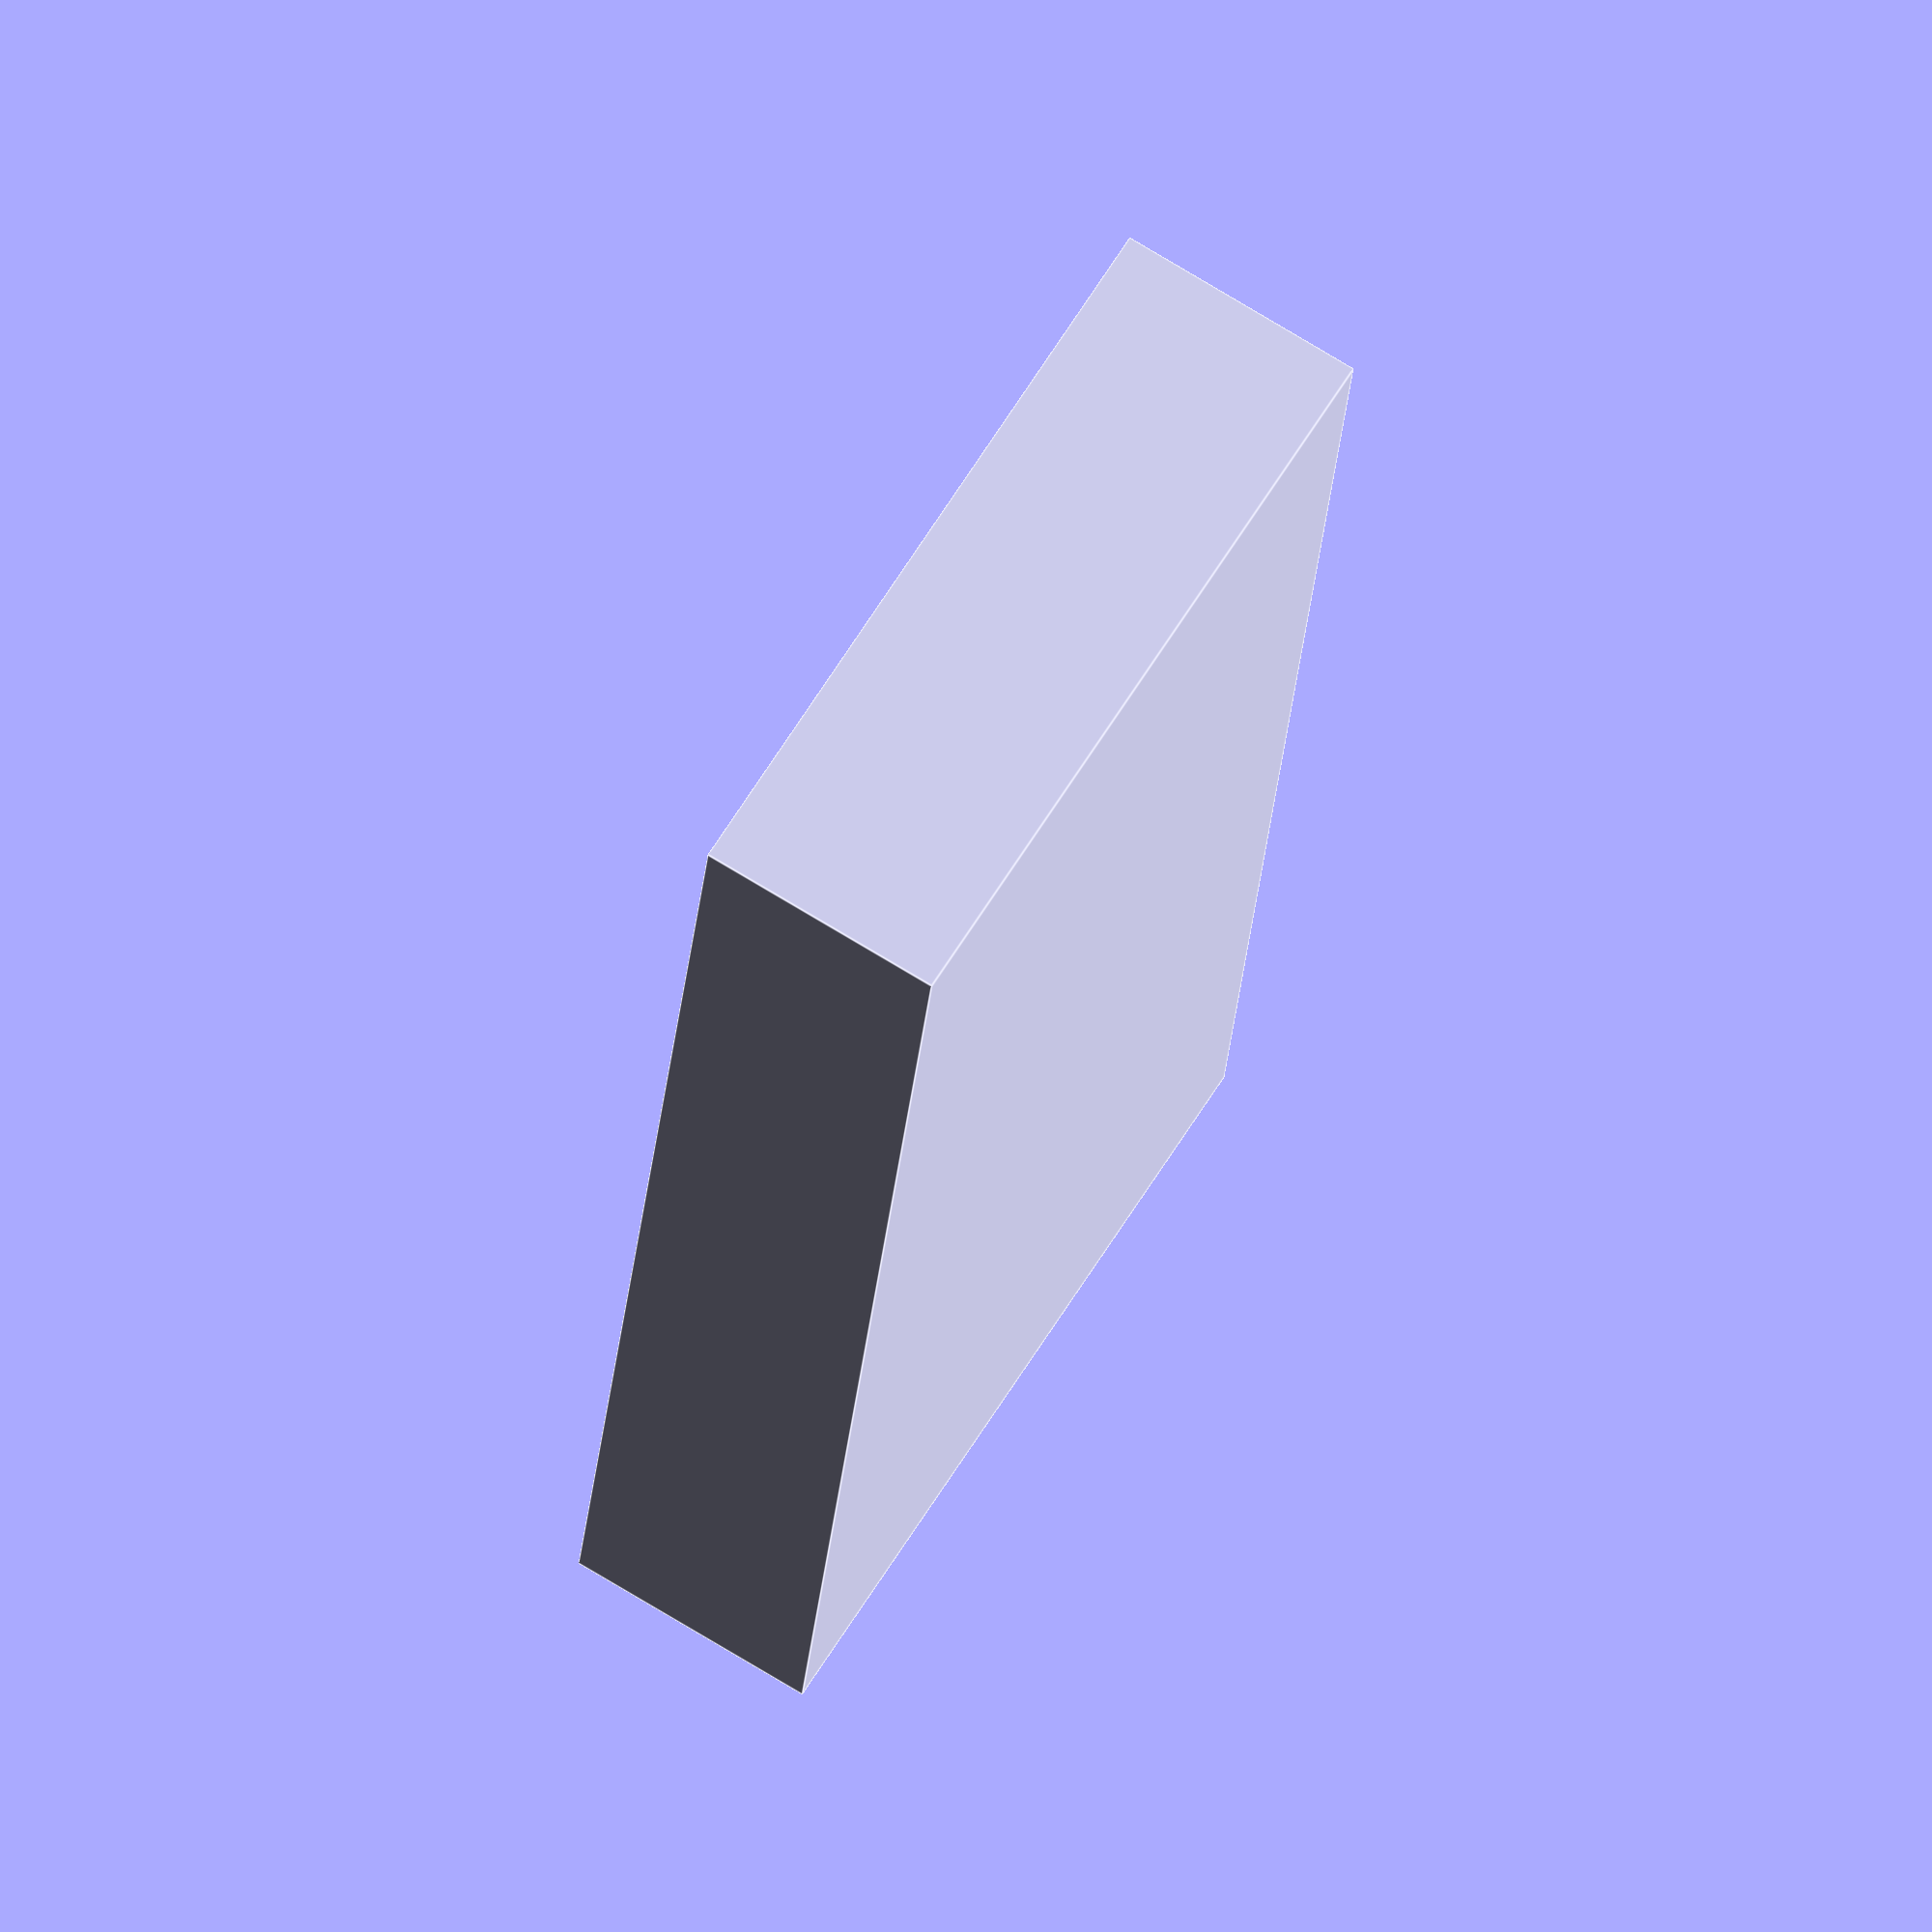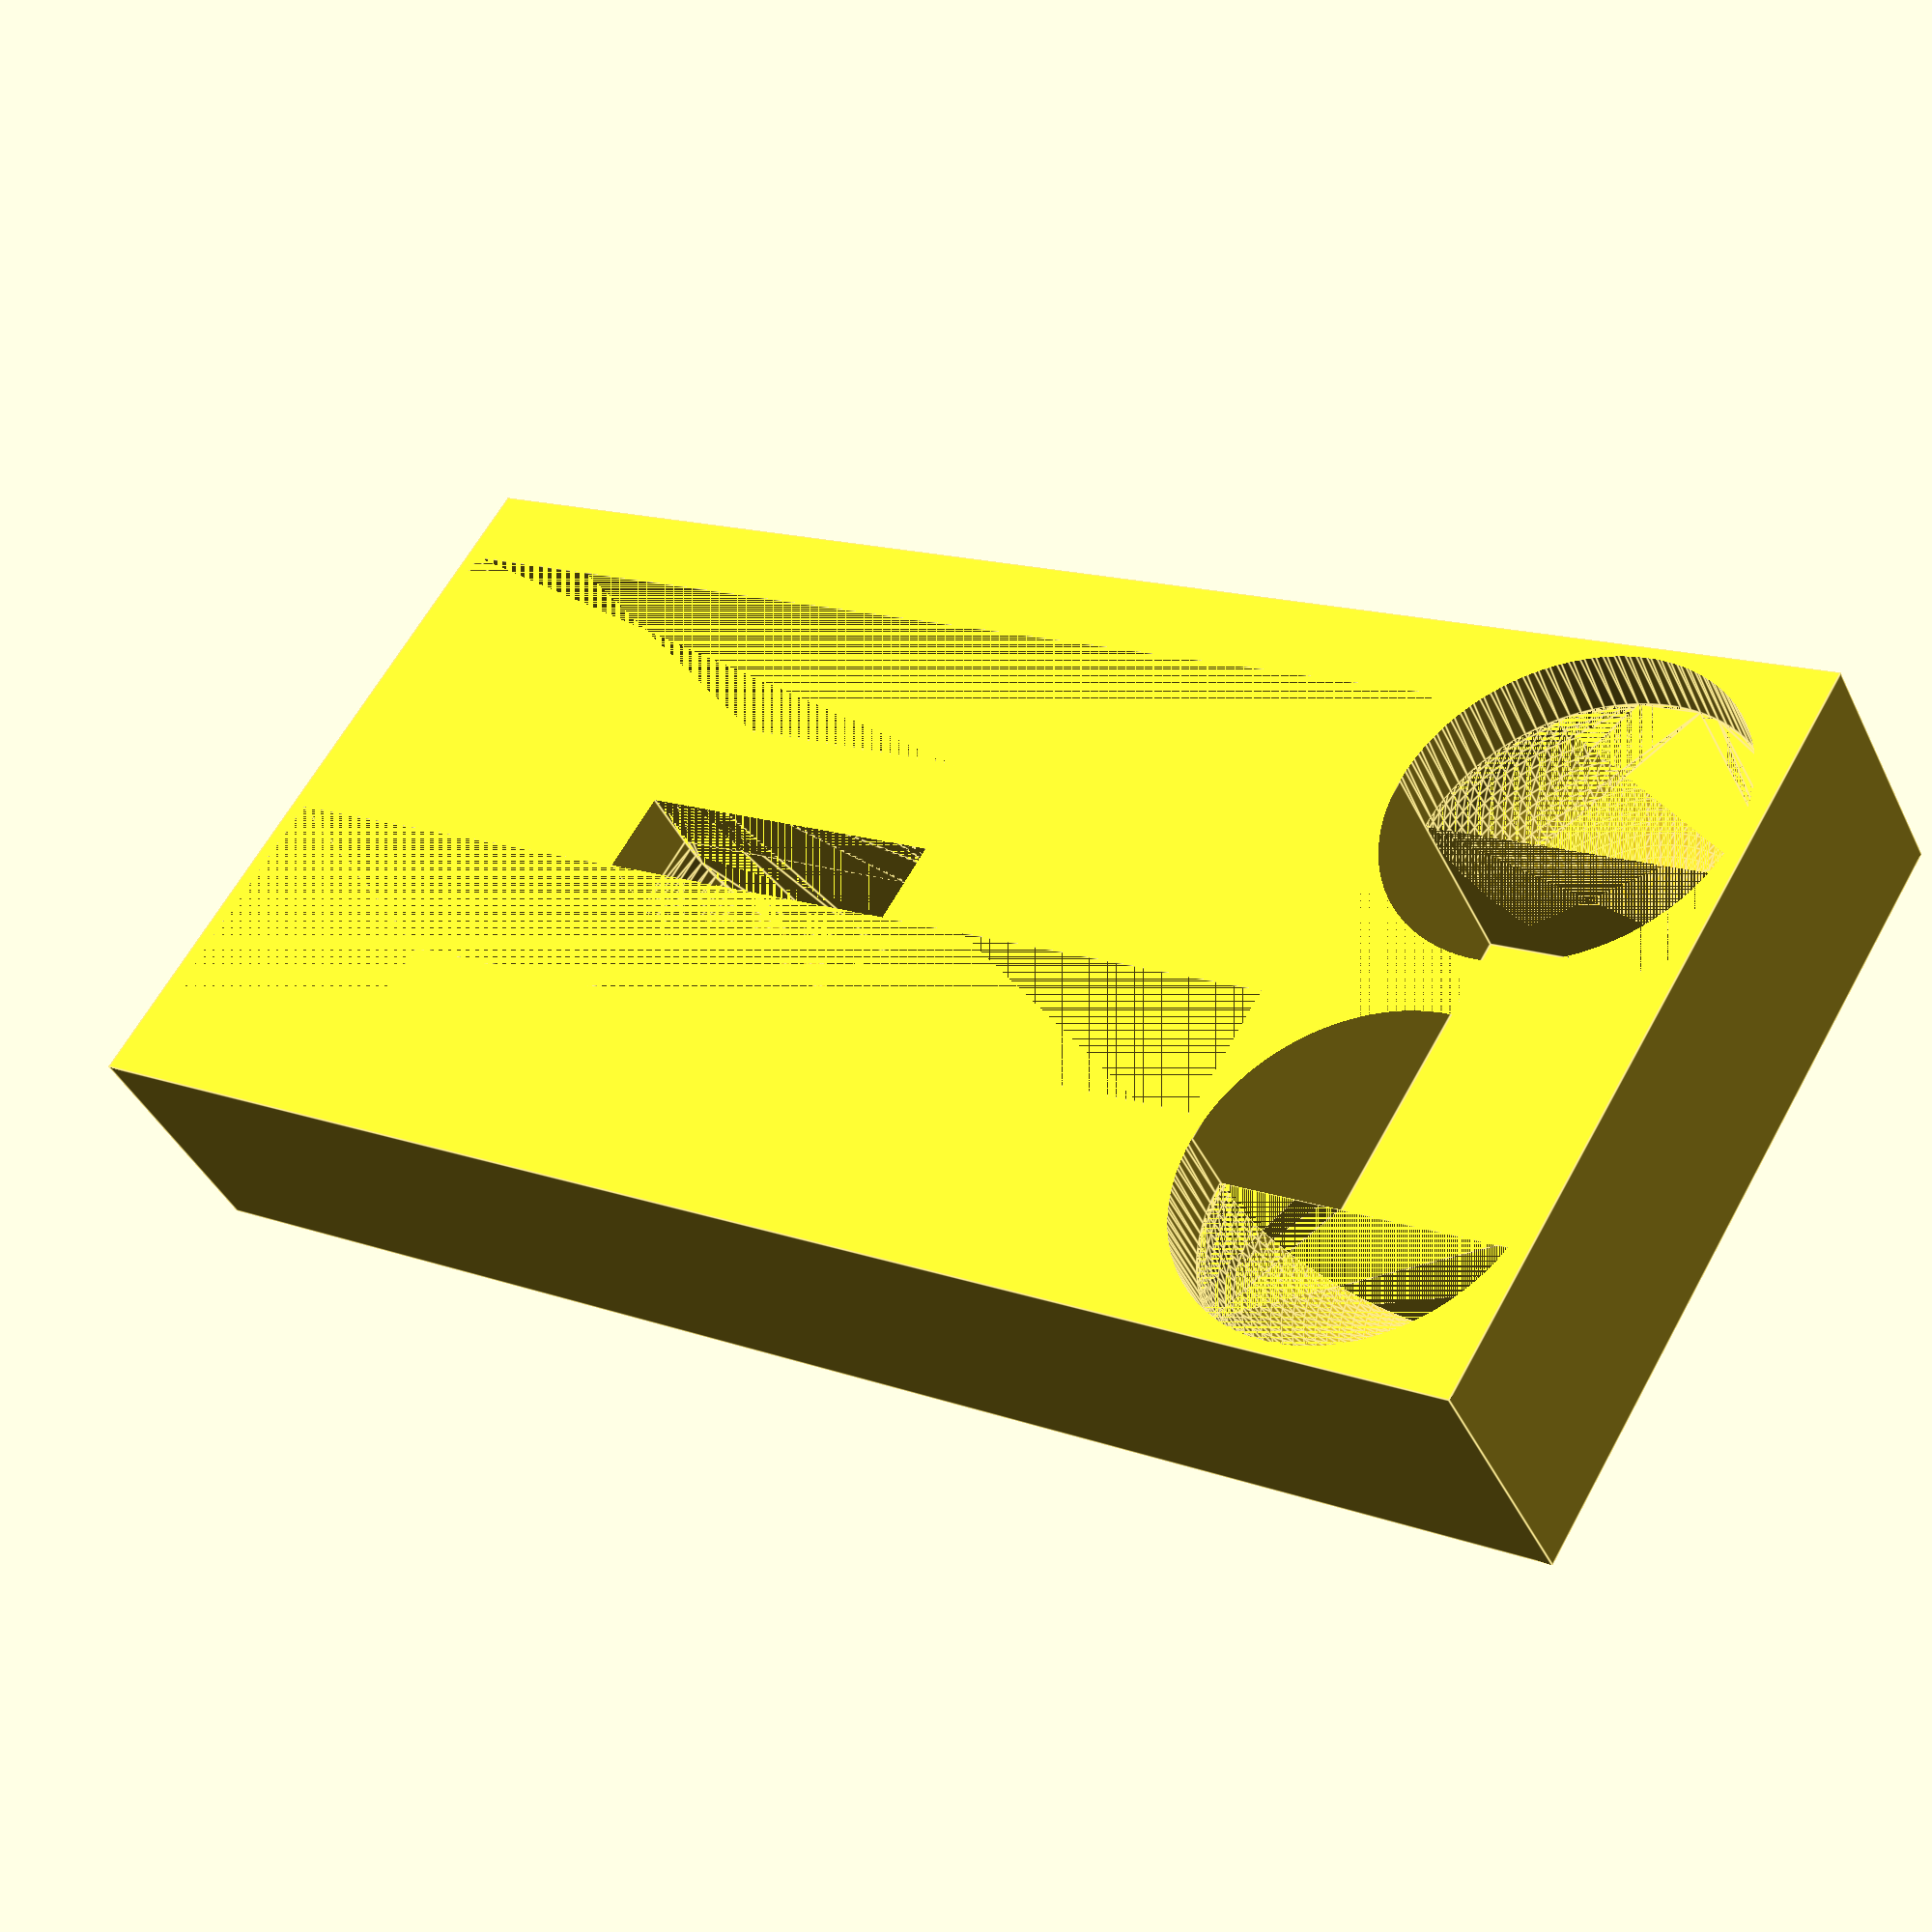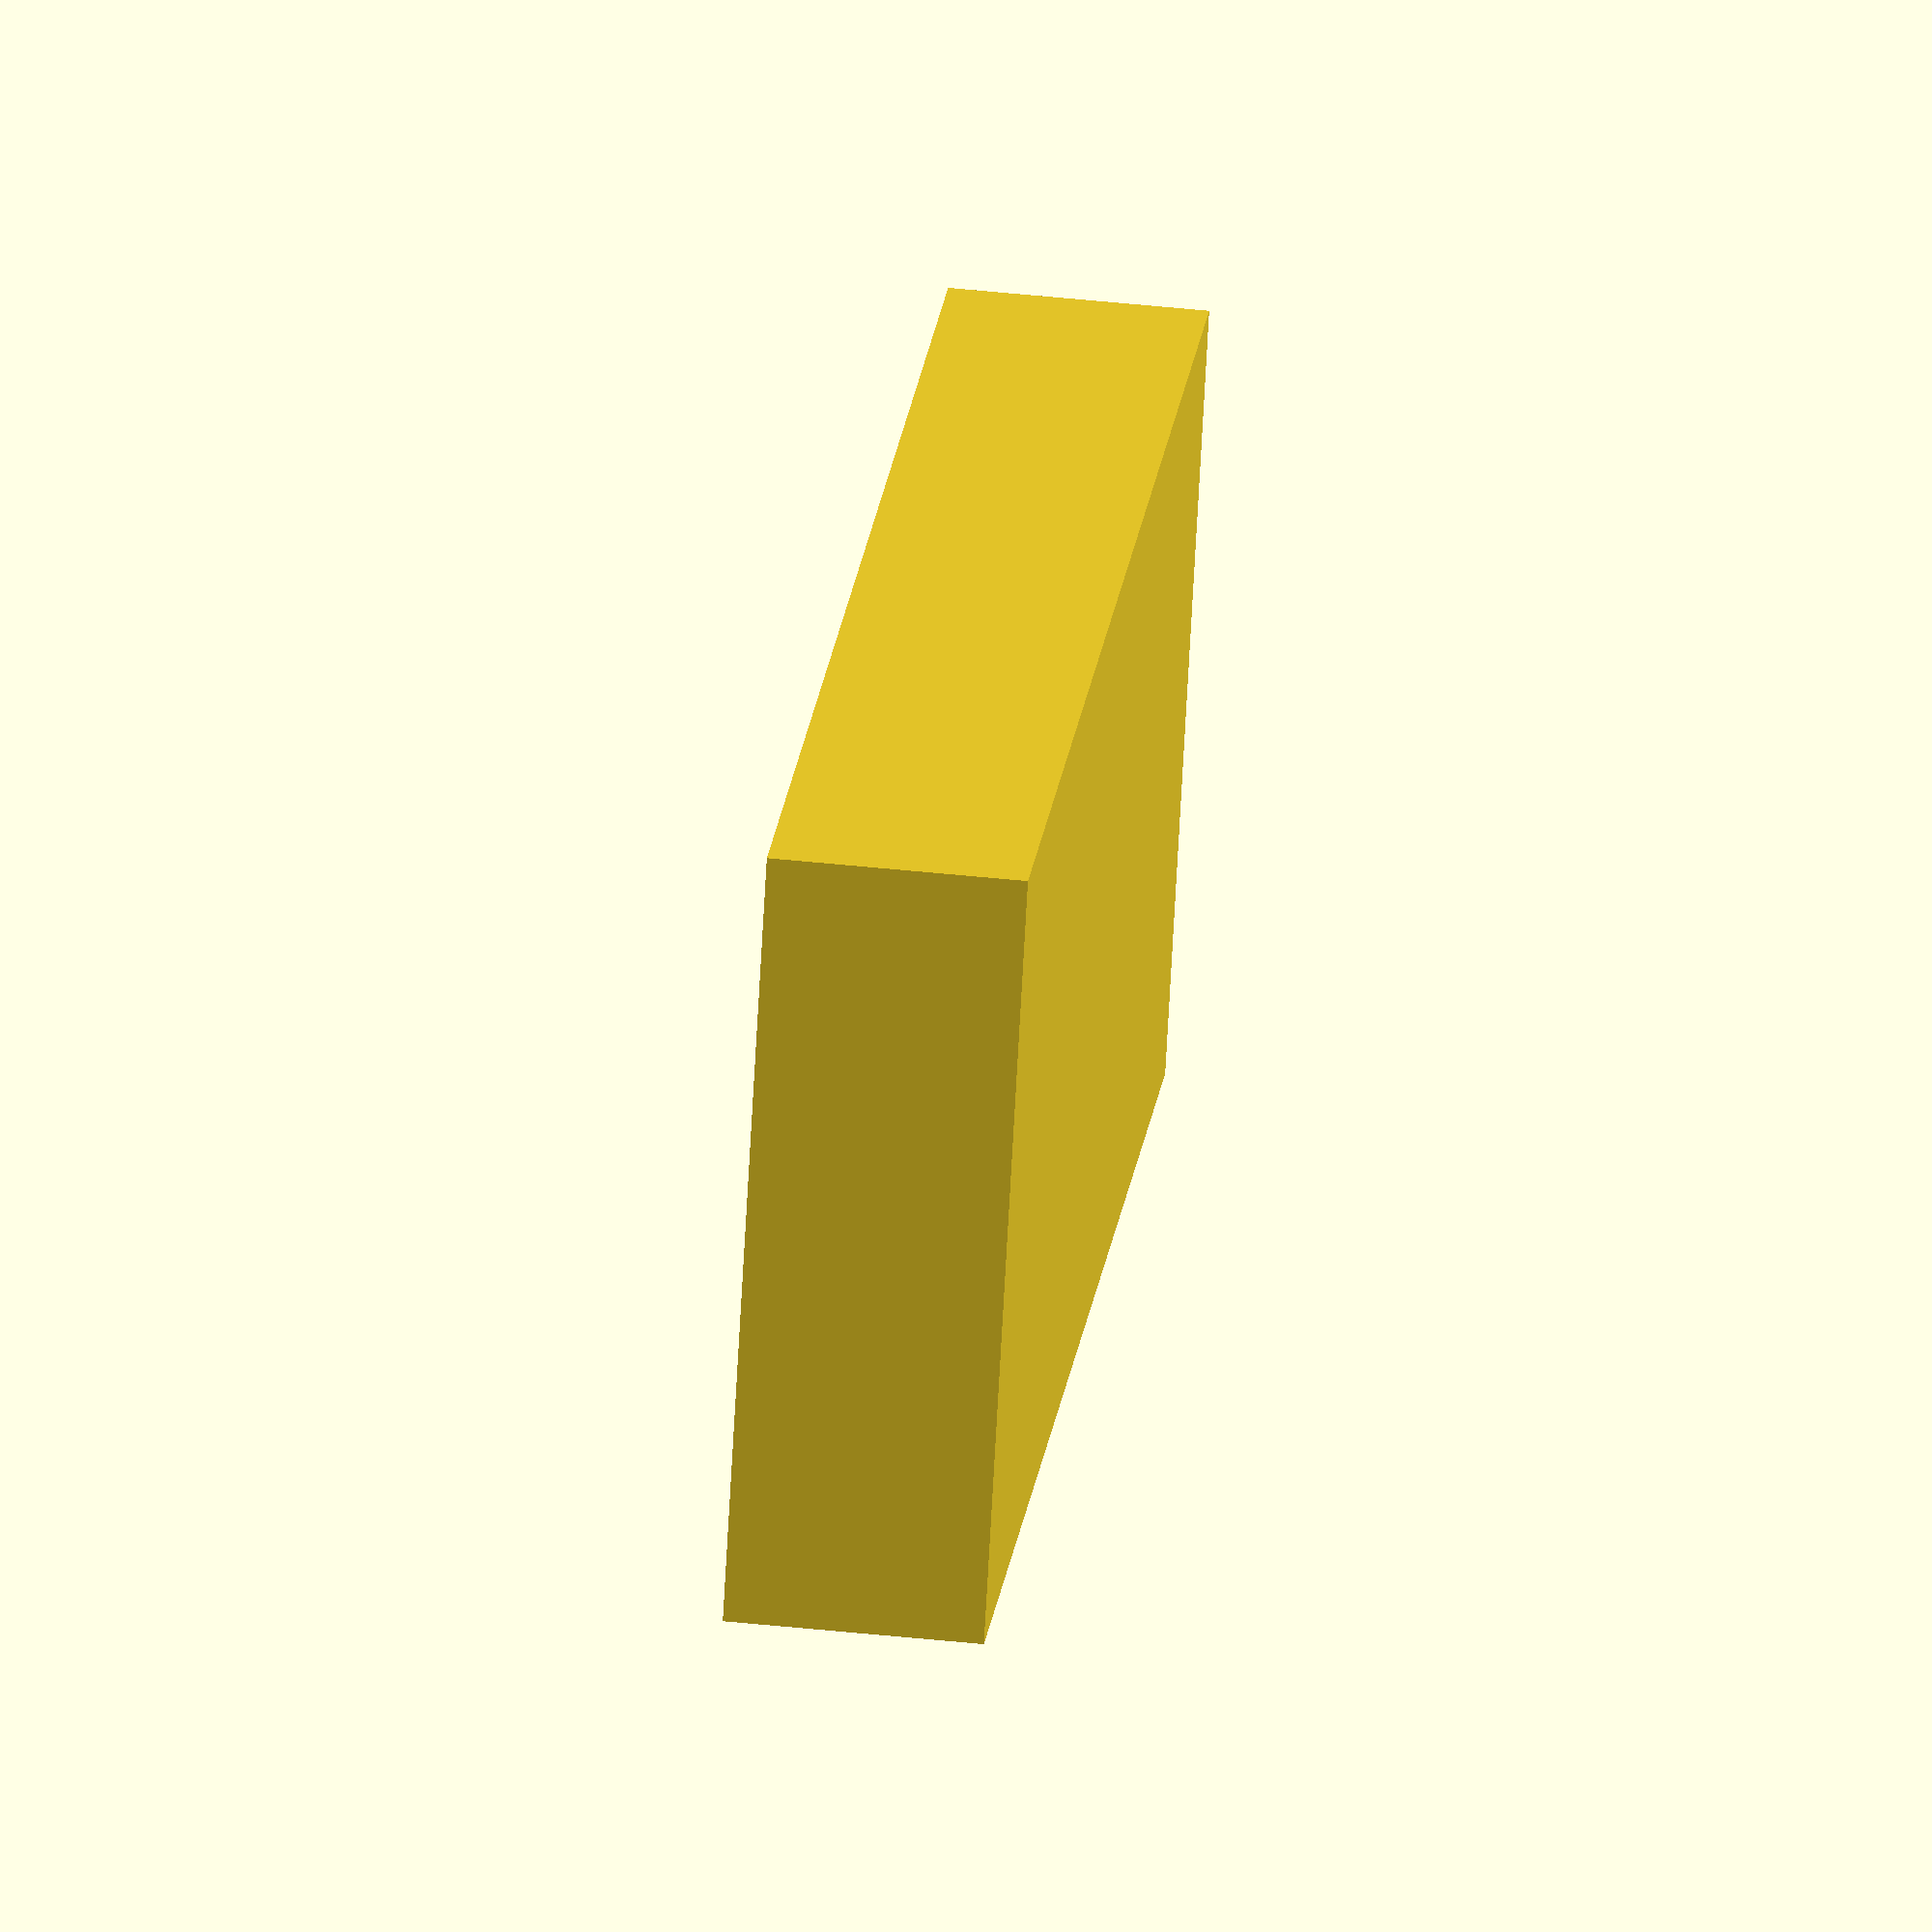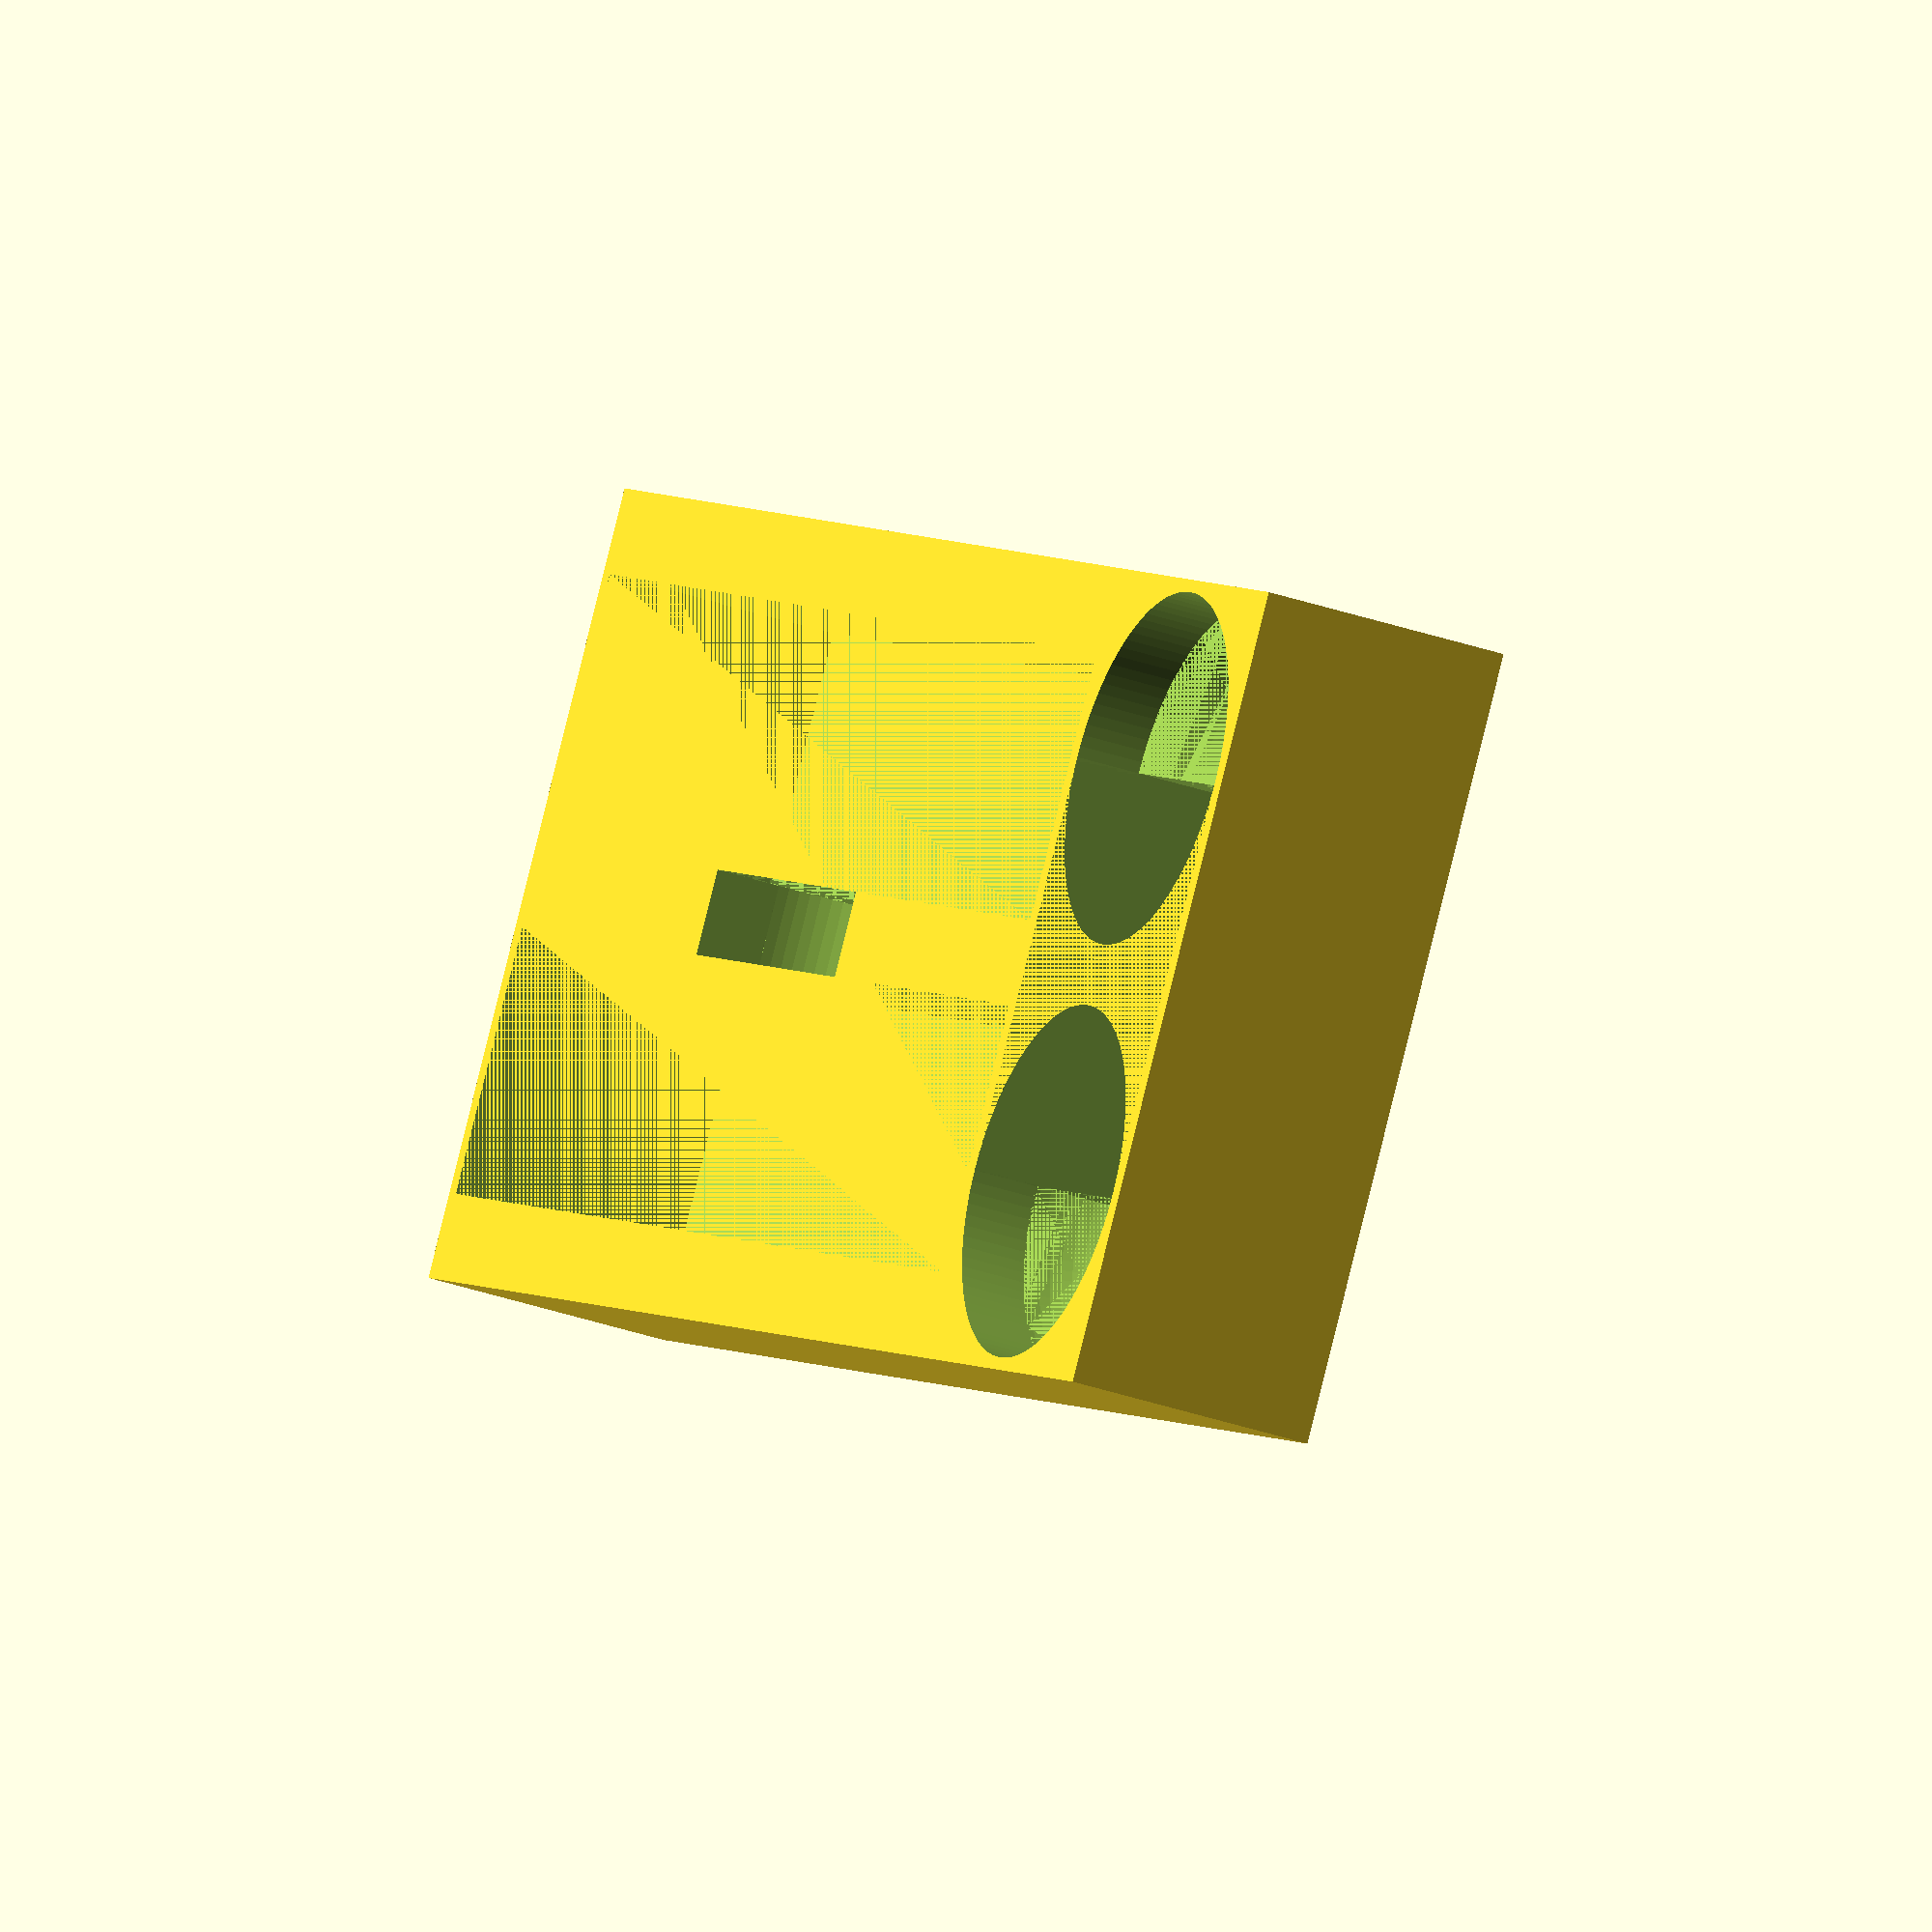
<openscad>
// Bonusplättchen: 27x27x32
// Wuerfel: 21mm

x = 135;
y = 65;
bodendicke = 1;
abrundung = 10;
hoehe = 20;
bonusplaettchen = 32;
bonusplaettchen_x = 27;

wuerfel = 20;
spiel = 2;

$fn = 100;
greifer = true;
greifer_wuerfel = true;

rand_x = (x-5*wuerfel-2*spiel-bonusplaettchen_x)/3;
rand_y = (y-2*wuerfel-2*spiel)/3;
rand_y_2 = (y-bonusplaettchen-spiel)/2;

if(!greifer_wuerfel && !greifer){
    difference(){
        cube([x,y,hoehe+bodendicke]);
        
        // Würfelreihe 1
        translate([2*rand_x+bonusplaettchen_x+spiel,rand_y,bodendicke]){
            cube([(5*wuerfel)+spiel, wuerfel+spiel, hoehe]);
        }
        
        // Würfelreihe 2
        translate([2*rand_x+bonusplaettchen_x+spiel,2*rand_y+wuerfel+spiel,bodendicke]){
            cube([(5*wuerfel)+spiel, wuerfel+spiel, hoehe]);
        }
        
        // Bonusplättchen
        translate([rand_x,rand_y_2,bodendicke]){
            cube([bonusplaettchen_x+spiel, bonusplaettchen+spiel, hoehe]);
        }
    }
} else if(greifer && !greifer_wuerfel){
    radius_bonus = (bonusplaettchen_x+spiel)/2;
    //radius_wuerfel = (wuerfel+spiel)/2;
    //rand_x = (x-5*wuerfel-2*spiel-bonusplaettchen_x-2*radius_wuerfel)/3;
    difference(){
        cube([x,y,hoehe+bodendicke]);
        
        // Würfelreihe 1
        translate([2*rand_x+bonusplaettchen_x+spiel,rand_y,bodendicke]){
            cube([(5*wuerfel)+spiel, wuerfel+spiel, hoehe]);
        }
        
        // Würfelreihe 2
        translate([2*rand_x+bonusplaettchen_x+spiel,2*rand_y+wuerfel+spiel,bodendicke]){
            cube([(5*wuerfel)+spiel, wuerfel+spiel, hoehe]);
        }
        
        // Bonusplättchen
        translate([rand_x,rand_y_2,bodendicke]){
            cube([bonusplaettchen_x+spiel, bonusplaettchen+spiel, hoehe]);
        }
        
        translate([rand_x+radius_bonus,rand_y_2,bodendicke+radius_bonus]){
            union(){
                intersection(){        
                    sphere(radius_bonus);
                    translate([-radius_bonus,-radius_bonus,-radius_bonus]){
                        cube([radius_bonus*2,radius_bonus,radius_bonus]);
                    }
                }
                linear_extrude(radius_bonus){
                    circle(radius_bonus);
                }
            }
        }
        
        translate([rand_x+radius_bonus,rand_y_2+bonusplaettchen+spiel,bodendicke+radius_bonus]){
            union(){
                intersection(){        
                    sphere(radius_bonus);
                    translate([-radius_bonus,0,-radius_bonus]){
                        cube([radius_bonus*2,radius_bonus,radius_bonus]);
                    }
                }
                linear_extrude(radius_bonus){
                    circle(radius_bonus);
                }
            }
        }
    }
} else {
    radius_bonus = (bonusplaettchen_x+spiel)/2;
    //radius_wuerfel = (wuerfel+spiel)/2;
    //rand_x = (x-5*wuerfel-2*spiel-bonusplaettchen_x-2*radius_wuerfel)/3;
    difference(){
        cube([x,y,hoehe+bodendicke]);
        
        // Würfelreihe 1
        translate([2*rand_x+bonusplaettchen_x+spiel,rand_y,bodendicke]){
            cube([(5*wuerfel)+spiel, wuerfel+spiel, hoehe]);
        }
        
        // Würfelreihe 2
        translate([2*rand_x+bonusplaettchen_x+spiel,2*rand_y+wuerfel+spiel,bodendicke]){
            cube([(5*wuerfel)+spiel, wuerfel+spiel, hoehe]);
        }
        
        // Bonusplättchen
        translate([rand_x,rand_y_2,bodendicke]){
            cube([bonusplaettchen_x+spiel, bonusplaettchen+spiel, hoehe]);
        }
        
        // Greifer unten für Bonusplättchen
        translate([rand_x+radius_bonus,rand_y_2,bodendicke+radius_bonus]){
            union(){
                intersection(){        
                    sphere(radius_bonus);
                    translate([-radius_bonus,-radius_bonus,-radius_bonus]){
                        cube([radius_bonus*2,radius_bonus,radius_bonus]);
                    }
                }
                linear_extrude(radius_bonus){
                    circle(radius_bonus);
                }
            }
        }
        
        // Greifer oben für Bonusplättchen
        translate([rand_x+radius_bonus,rand_y_2+bonusplaettchen+spiel,bodendicke+radius_bonus]){
            union(){
                intersection(){        
                    sphere(radius_bonus);
                    translate([-radius_bonus,0,-radius_bonus]){
                        cube([radius_bonus*2,radius_bonus,radius_bonus]);
                    }
                }
                linear_extrude(radius_bonus){
                    circle(radius_bonus);
                }
            }
        }
        
        // Greifer für Würfel
        translate([2*rand_x+bonusplaettchen_x+spiel+(5*wuerfel+spiel)/2,rand_y+wuerfel+spiel,radius_bonus+bodendicke]){
            union(){
                translate([0,rand_y,0]){
                    rotate([90,0,0]){
                        linear_extrude(rand_y){
                            circle(radius_bonus);
                        }
                    }
                }
                translate([-radius_bonus,0,0]){
                    cube([2*radius_bonus, rand_y, radius_bonus]);
                }
            }
        }
    }
}
</openscad>
<views>
elev=107.7 azim=81.6 roll=58.4 proj=o view=edges
elev=42.2 azim=211.7 roll=24.4 proj=p view=edges
elev=133.2 azim=153.2 roll=83.1 proj=o view=wireframe
elev=31.5 azim=212.3 roll=63.2 proj=o view=wireframe
</views>
